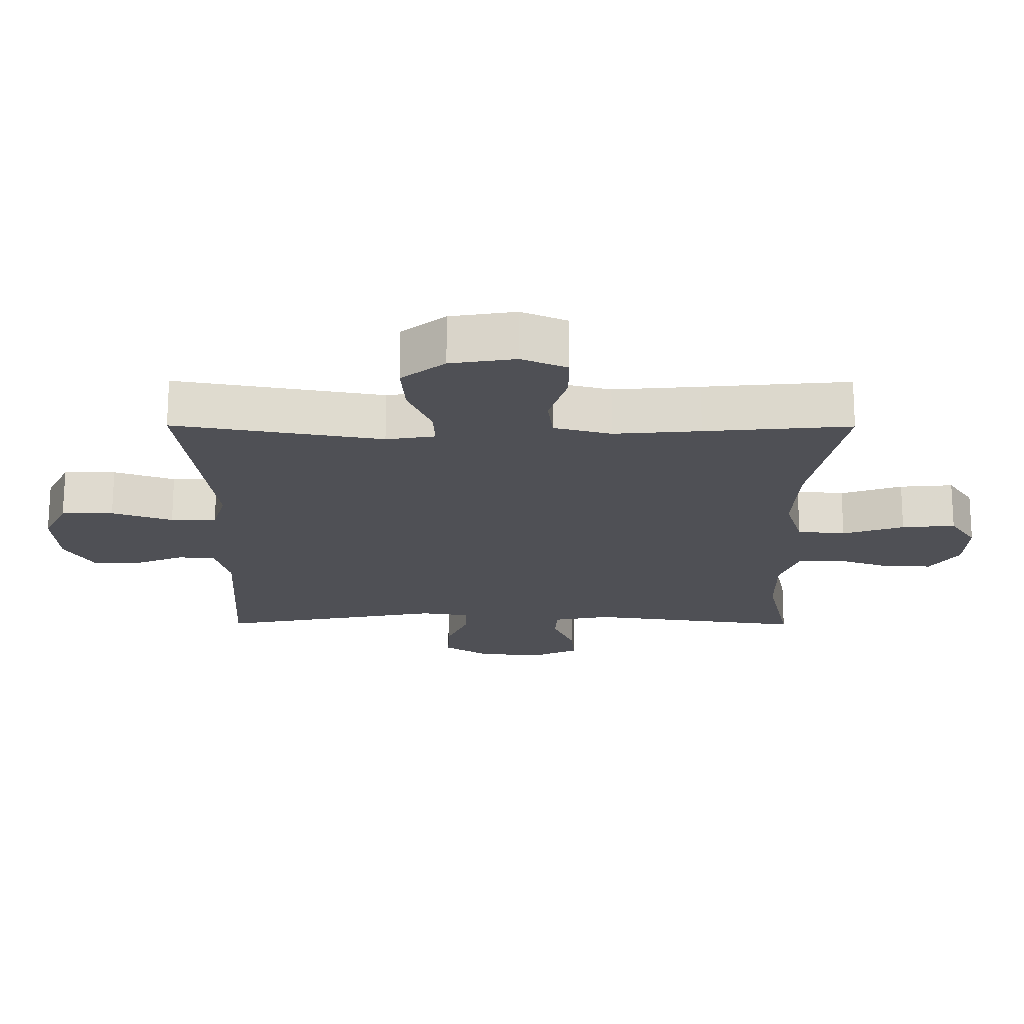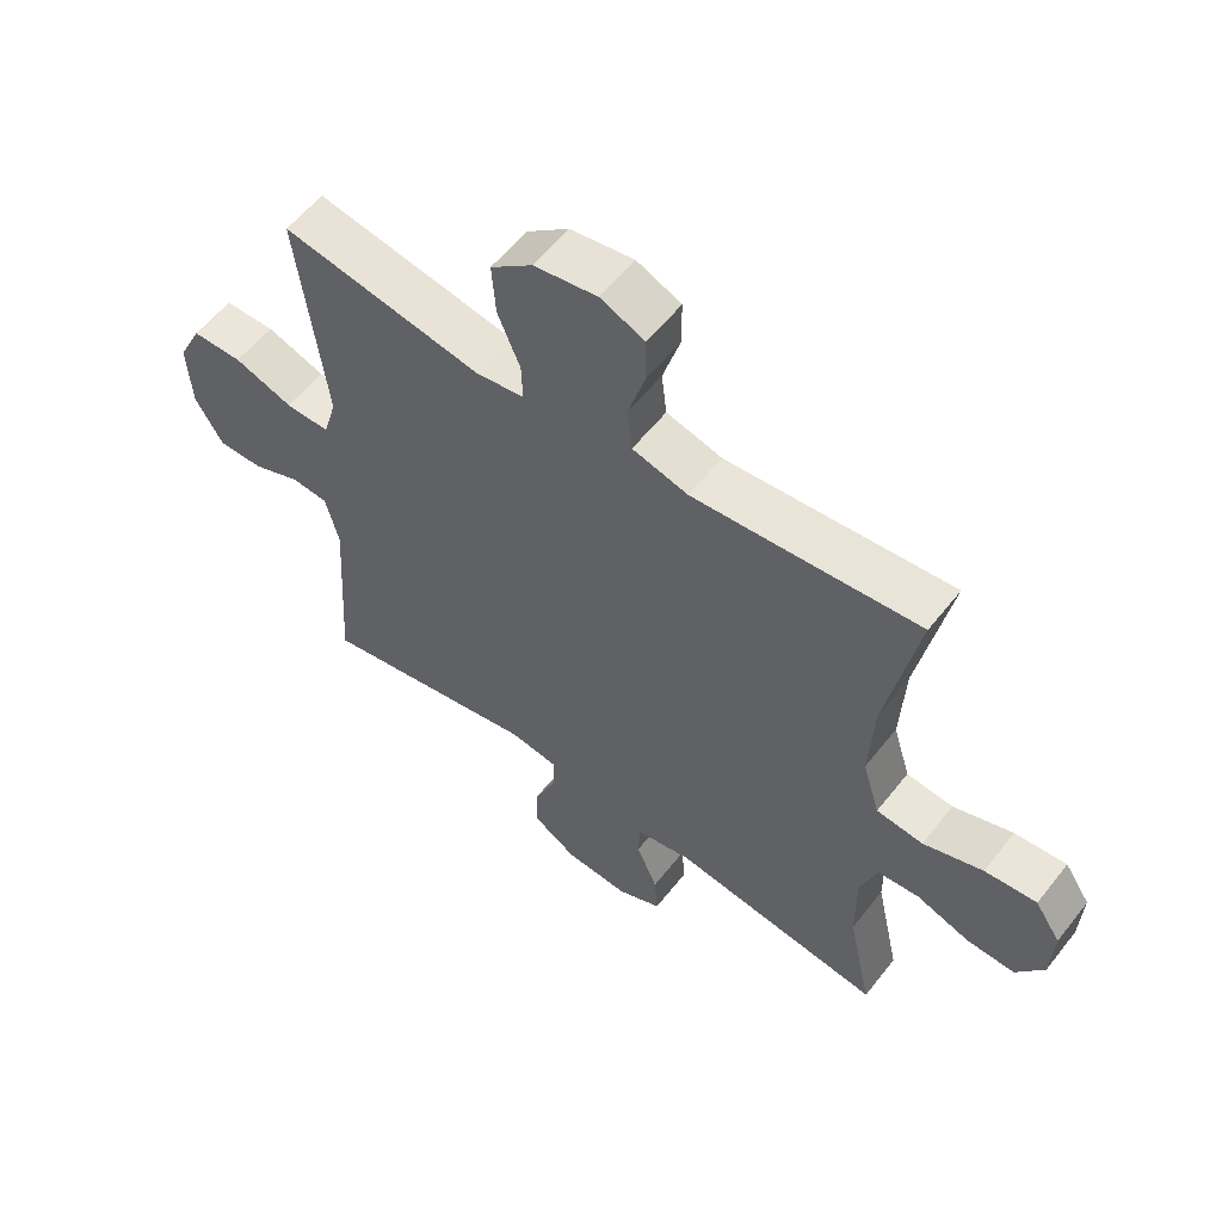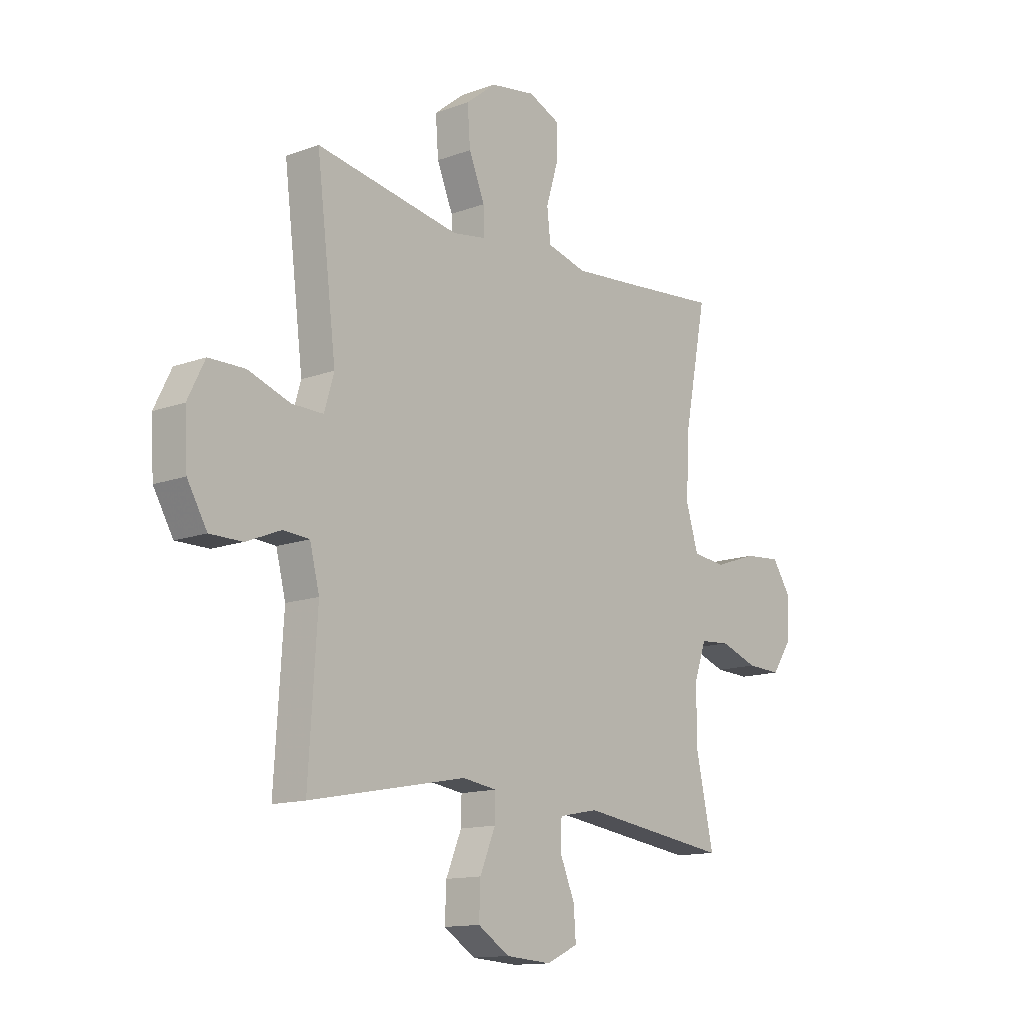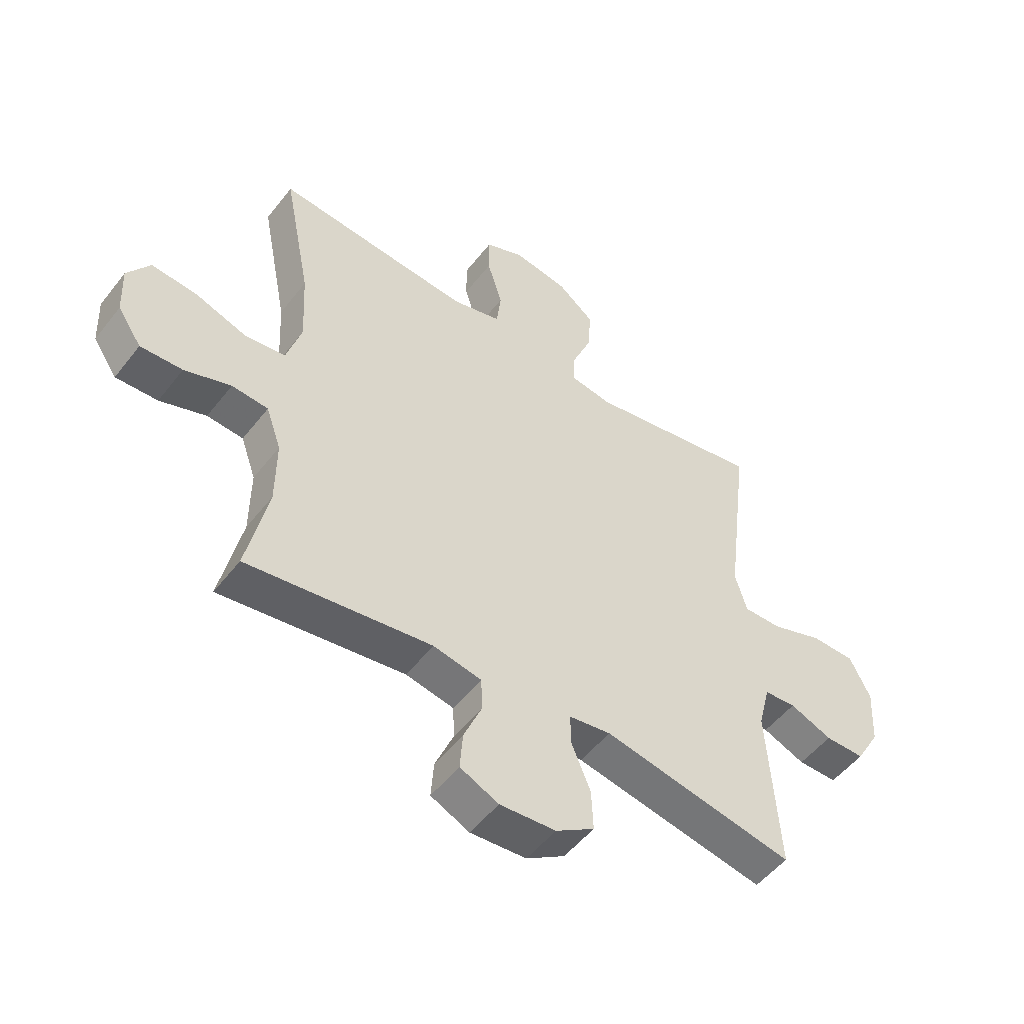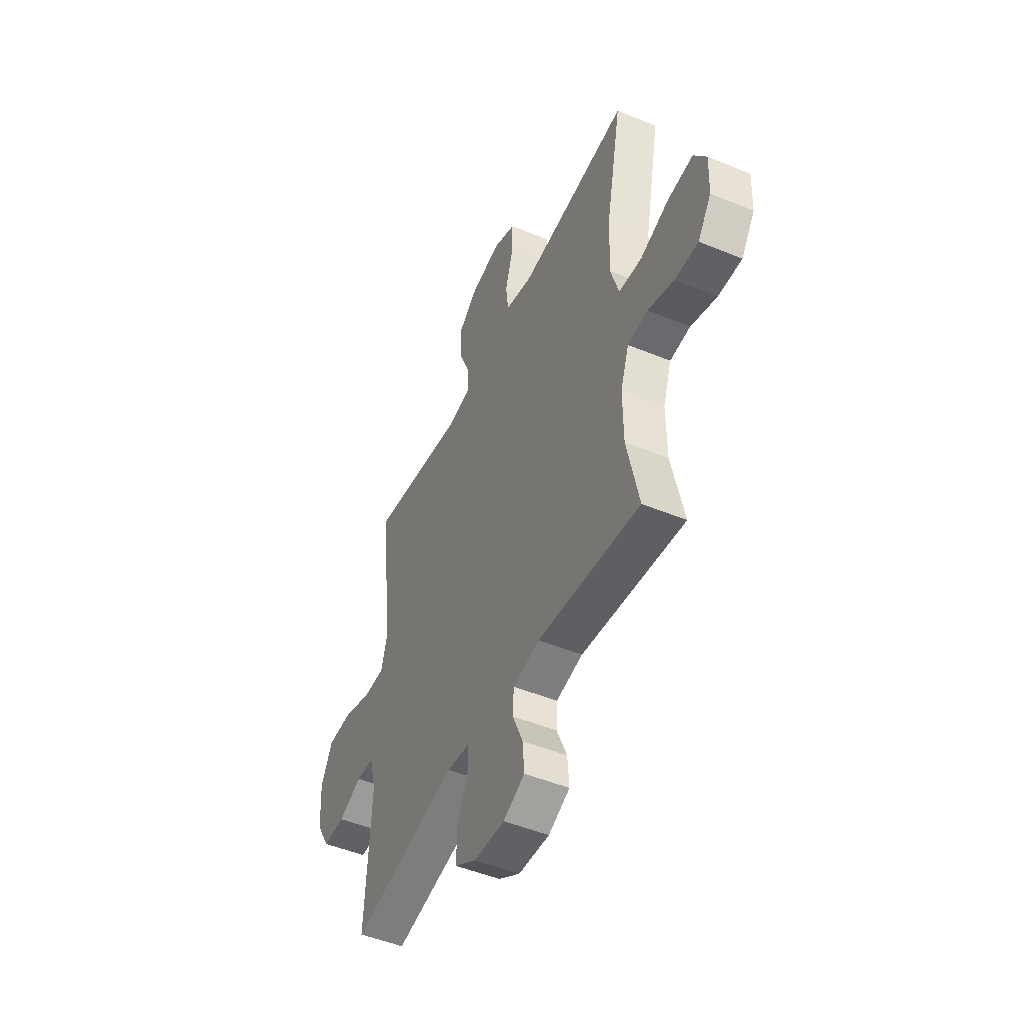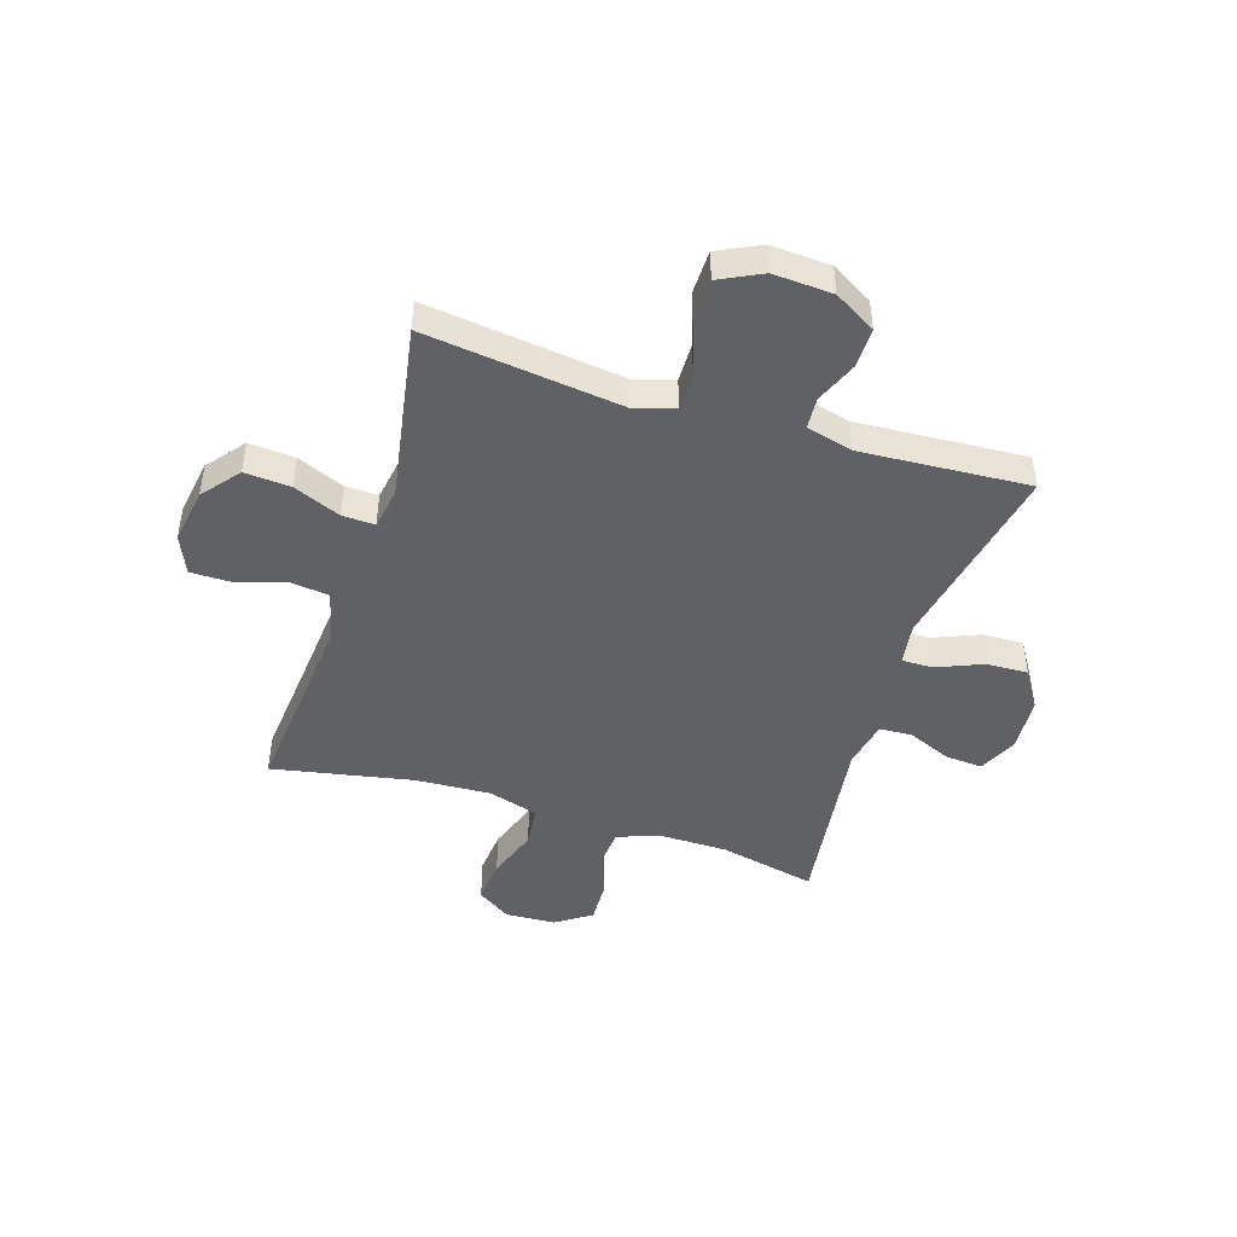
<metadata>
{"format":"obj","ext":"obj","renderer":"f3d","projection":"perspective","resolution":1024,"background":"white","views":[{"elev":70.7,"azim":-179.9,"up":"+Z"},{"elev":57.4,"azim":-142.3,"up":"+Z"},{"elev":-13.4,"azim":129.9,"up":"+Z"},{"elev":-51.6,"azim":-36.7,"up":"+Z"},{"elev":-49.0,"azim":-114.6,"up":"+Z"},{"elev":-45.8,"azim":72.3,"up":"+Y"}]}
</metadata>
<code>
v -0.5 0.07 0.5
v -0.279 0.07 0.48
v -0.148 0.07 0.469
v -0.061 0.07 0.492
v -0.053 0.07 0.56
v -0.08 0.07 0.648
v -0.08 0.07 0.72
v -0.011 0.07 0.75
v 0.088 0.07 0.734
v 0.154 0.07 0.681
v 0.148 0.07 0.599
v 0.113 0.07 0.515
v 0.111 0.07 0.457
v 0.185 0.07 0.445
v 0.5 0.07 0.5
v 0.471 0.07 0.265
v 0.457 0.07 0.151
v 0.478 0.07 0.079
v 0.547 0.07 0.08
v 0.639 0.07 0.112
v 0.718 0.07 0.111
v 0.755 0.07 0.036
v 0.749 0.07 -0.07
v 0.706 0.07 -0.144
v 0.635 0.07 -0.144
v 0.559 0.07 -0.113
v 0.502 0.07 -0.117
v 0.481 0.07 -0.2
v 0.5 0.07 -0.5
v 0.156 0.07 -0.434
v 0.081 0.07 -0.445
v 0.082 0.07 -0.501
v 0.116 0.07 -0.582
v 0.119 0.07 -0.656
v 0.05 0.07 -0.7
v -0.05 0.07 -0.707
v -0.119 0.07 -0.675
v -0.114 0.07 -0.608
v -0.081 0.07 -0.53
v -0.084 0.07 -0.472
v -0.17 0.07 -0.455
v -0.5 0.07 -0.5
v -0.462 0.07 -0.326
v -0.461 0.07 -0.206
v -0.488 0.07 -0.129
v -0.553 0.07 -0.124
v -0.636 0.07 -0.153
v -0.711 0.07 -0.156
v -0.754 0.07 -0.093
v -0.758 0.07 -0.003
v -0.718 0.07 0.057
v -0.637 0.07 0.05
v -0.544 0.07 0.018
v -0.471 0.07 0.026
v -0.444 0.07 0.115
v -0.451 0.07 0.25
v -0.5 0 0.5
v -0.279 0 0.48
v -0.148 0 0.469
v -0.061 0 0.492
v -0.053 0 0.56
v -0.08 0 0.648
v -0.08 0 0.72
v -0.011 0 0.75
v 0.088 0 0.734
v 0.154 0 0.681
v 0.148 0 0.599
v 0.113 0 0.515
v 0.111 0 0.457
v 0.185 0 0.445
v 0.5 0 0.5
v 0.471 0 0.265
v 0.457 0 0.151
v 0.478 0 0.079
v 0.547 0 0.08
v 0.639 0 0.112
v 0.718 0 0.111
v 0.755 0 0.036
v 0.749 0 -0.07
v 0.706 0 -0.144
v 0.635 0 -0.144
v 0.559 0 -0.113
v 0.502 0 -0.117
v 0.481 0 -0.2
v 0.5 0 -0.5
v 0.156 0 -0.434
v 0.081 0 -0.445
v 0.082 0 -0.501
v 0.116 0 -0.582
v 0.119 0 -0.656
v 0.05 0 -0.7
v -0.05 0 -0.707
v -0.119 0 -0.675
v -0.114 0 -0.608
v -0.081 0 -0.53
v -0.084 0 -0.472
v -0.17 0 -0.455
v -0.5 0 -0.5
v -0.462 0 -0.326
v -0.461 0 -0.206
v -0.488 0 -0.129
v -0.553 0 -0.124
v -0.636 0 -0.153
v -0.711 0 -0.156
v -0.754 0 -0.093
v -0.758 0 -0.003
v -0.718 0 0.057
v -0.637 0 0.05
v -0.544 0 0.018
v -0.471 0 0.026
v -0.444 0 0.115
v -0.451 0 0.25
f 51 52 53
f 50 51 53
f 49 50 53
f 48 49 53
f 47 48 53
f 46 47 53
f 45 46 53 54
f 44 45 54 55
f 41 42 43
f 43 44 55
f 41 43 55
f 40 41 55
f 37 38 39
f 36 37 39
f 35 36 39
f 34 35 39
f 33 34 39
f 32 33 39
f 31 32 39 40
f 28 29 30
f 27 28 30 31
f 24 25 26
f 23 24 26
f 22 23 26
f 21 22 26
f 20 21 26
f 19 20 26
f 18 19 26 27
f 40 55 56
f 31 40 56
f 27 31 56
f 18 27 56
f 17 18 56
f 10 11 12
f 9 10 12
f 8 9 12
f 7 8 12
f 6 7 12
f 5 6 12
f 4 5 12 13
f 3 4 13
f 56 1 2
f 17 56 2
f 16 17 2
f 14 15 16
f 3 13 14 16
f 2 3 16
f 109 108 107
f 109 107 106
f 109 106 105
f 109 105 104
f 109 104 103
f 109 103 102
f 110 109 102 101
f 111 110 101 100
f 99 98 97
f 111 100 99
f 111 99 97
f 111 97 96
f 95 94 93
f 95 93 92
f 95 92 91
f 95 91 90
f 95 90 89
f 95 89 88
f 96 95 88 87
f 86 85 84
f 87 86 84 83
f 82 81 80
f 82 80 79
f 82 79 78
f 82 78 77
f 82 77 76
f 82 76 75
f 83 82 75 74
f 112 111 96
f 112 96 87
f 112 87 83
f 112 83 74
f 112 74 73
f 68 67 66
f 68 66 65
f 68 65 64
f 68 64 63
f 68 63 62
f 68 62 61
f 69 68 61 60
f 69 60 59
f 58 57 112
f 58 112 73
f 58 73 72
f 72 71 70
f 72 70 69 59
f 72 59 58
f 1 57 58 2
f 2 58 59 3
f 3 59 60 4
f 4 60 61 5
f 5 61 62 6
f 6 62 63 7
f 7 63 64 8
f 8 64 65 9
f 9 65 66 10
f 10 66 67 11
f 11 67 68 12
f 12 68 69 13
f 13 69 70 14
f 14 70 71 15
f 15 71 72 16
f 16 72 73 17
f 17 73 74 18
f 18 74 75 19
f 19 75 76 20
f 20 76 77 21
f 21 77 78 22
f 22 78 79 23
f 23 79 80 24
f 24 80 81 25
f 25 81 82 26
f 26 82 83 27
f 27 83 84 28
f 28 84 85 29
f 29 85 86 30
f 30 86 87 31
f 31 87 88 32
f 32 88 89 33
f 33 89 90 34
f 34 90 91 35
f 35 91 92 36
f 36 92 93 37
f 37 93 94 38
f 38 94 95 39
f 39 95 96 40
f 40 96 97 41
f 41 97 98 42
f 42 98 99 43
f 43 99 100 44
f 44 100 101 45
f 45 101 102 46
f 46 102 103 47
f 47 103 104 48
f 48 104 105 49
f 49 105 106 50
f 50 106 107 51
f 51 107 108 52
f 52 108 109 53
f 53 109 110 54
f 54 110 111 55
f 55 111 112 56
f 56 112 57 1

</code>
